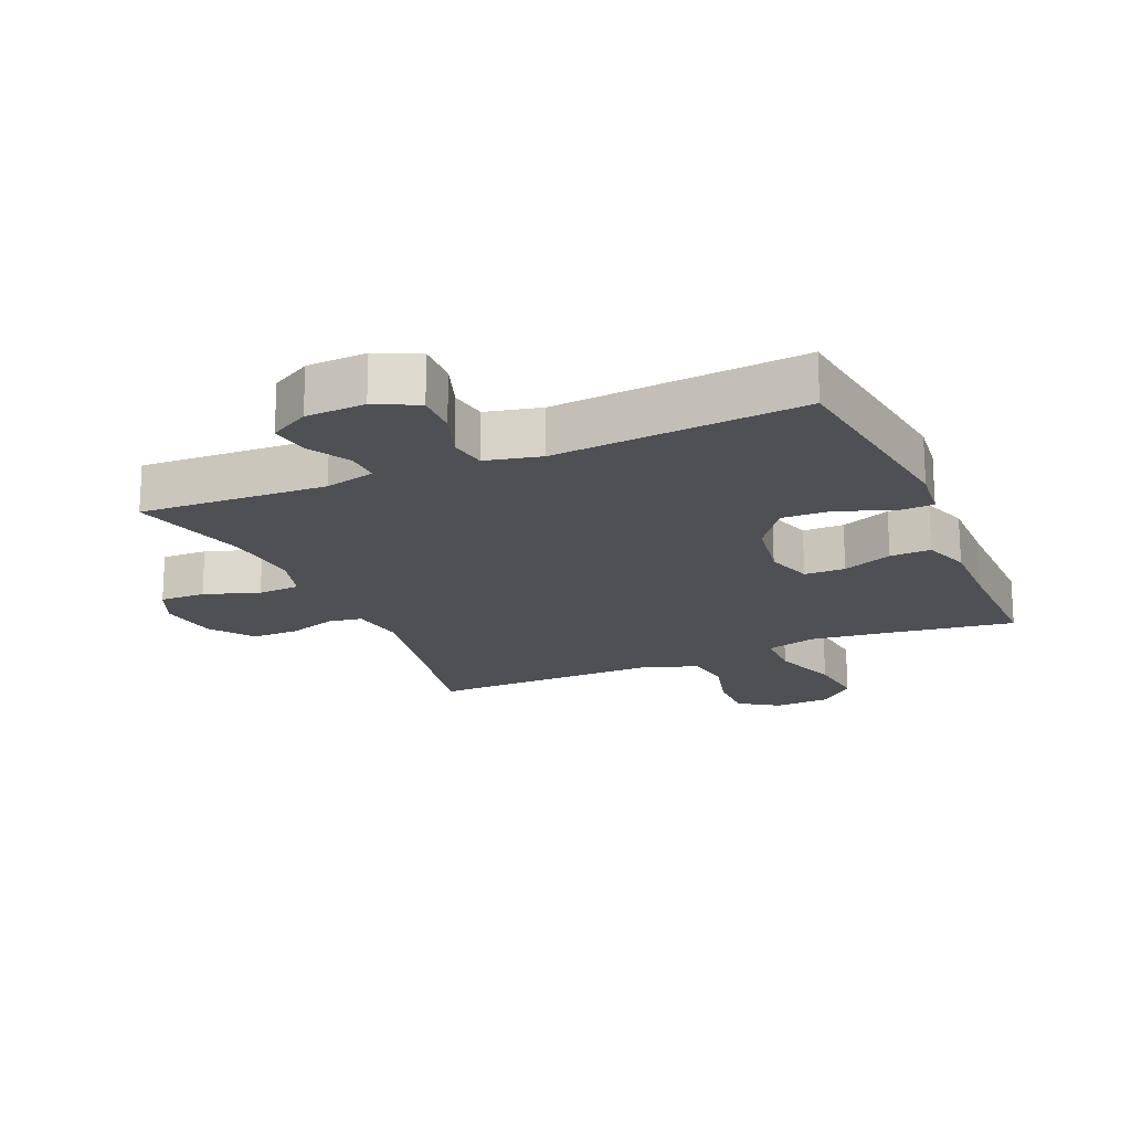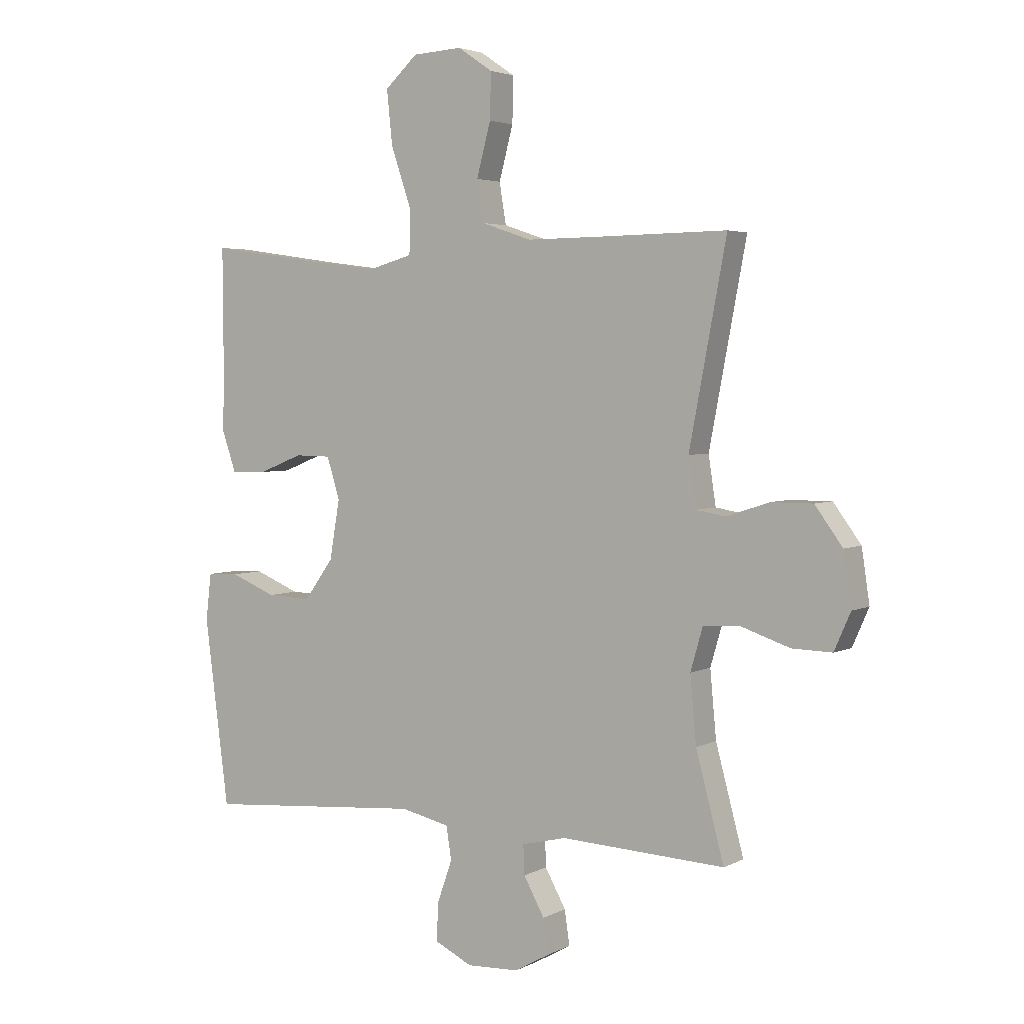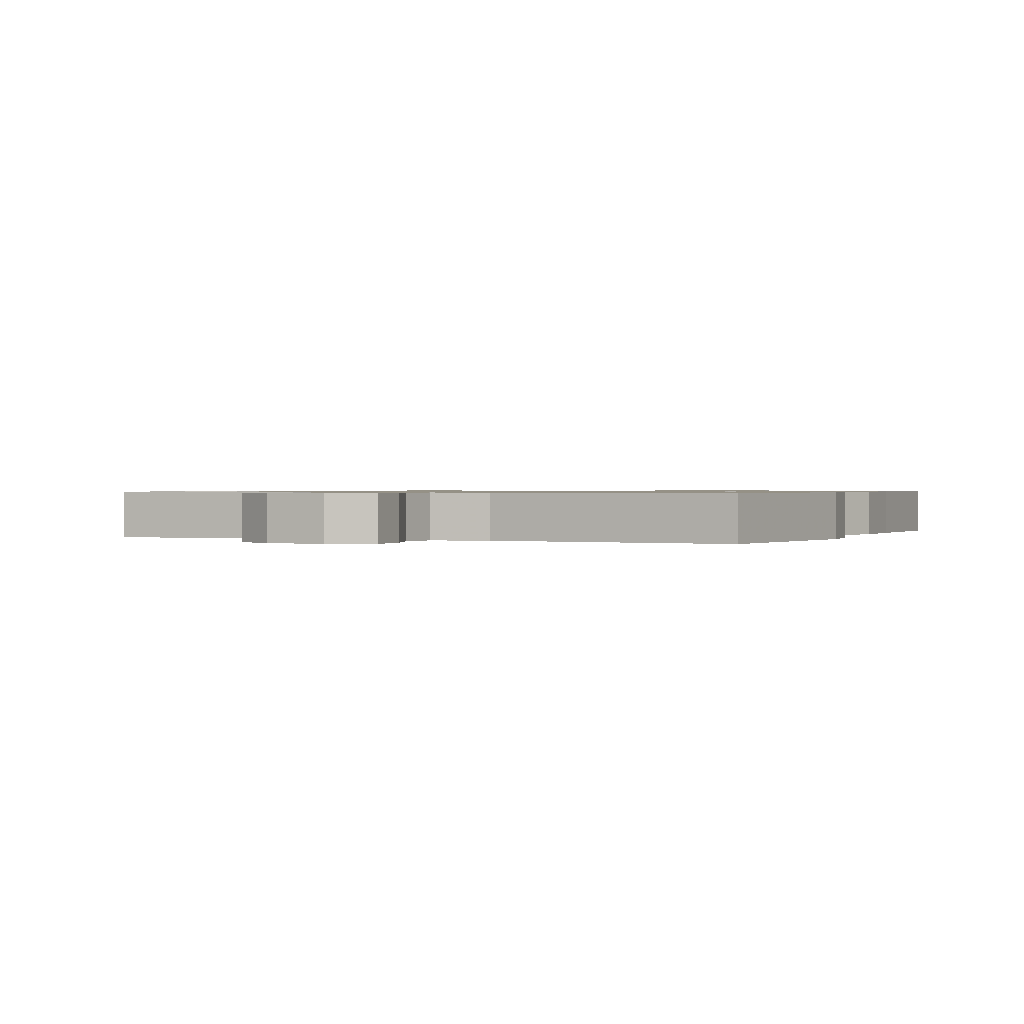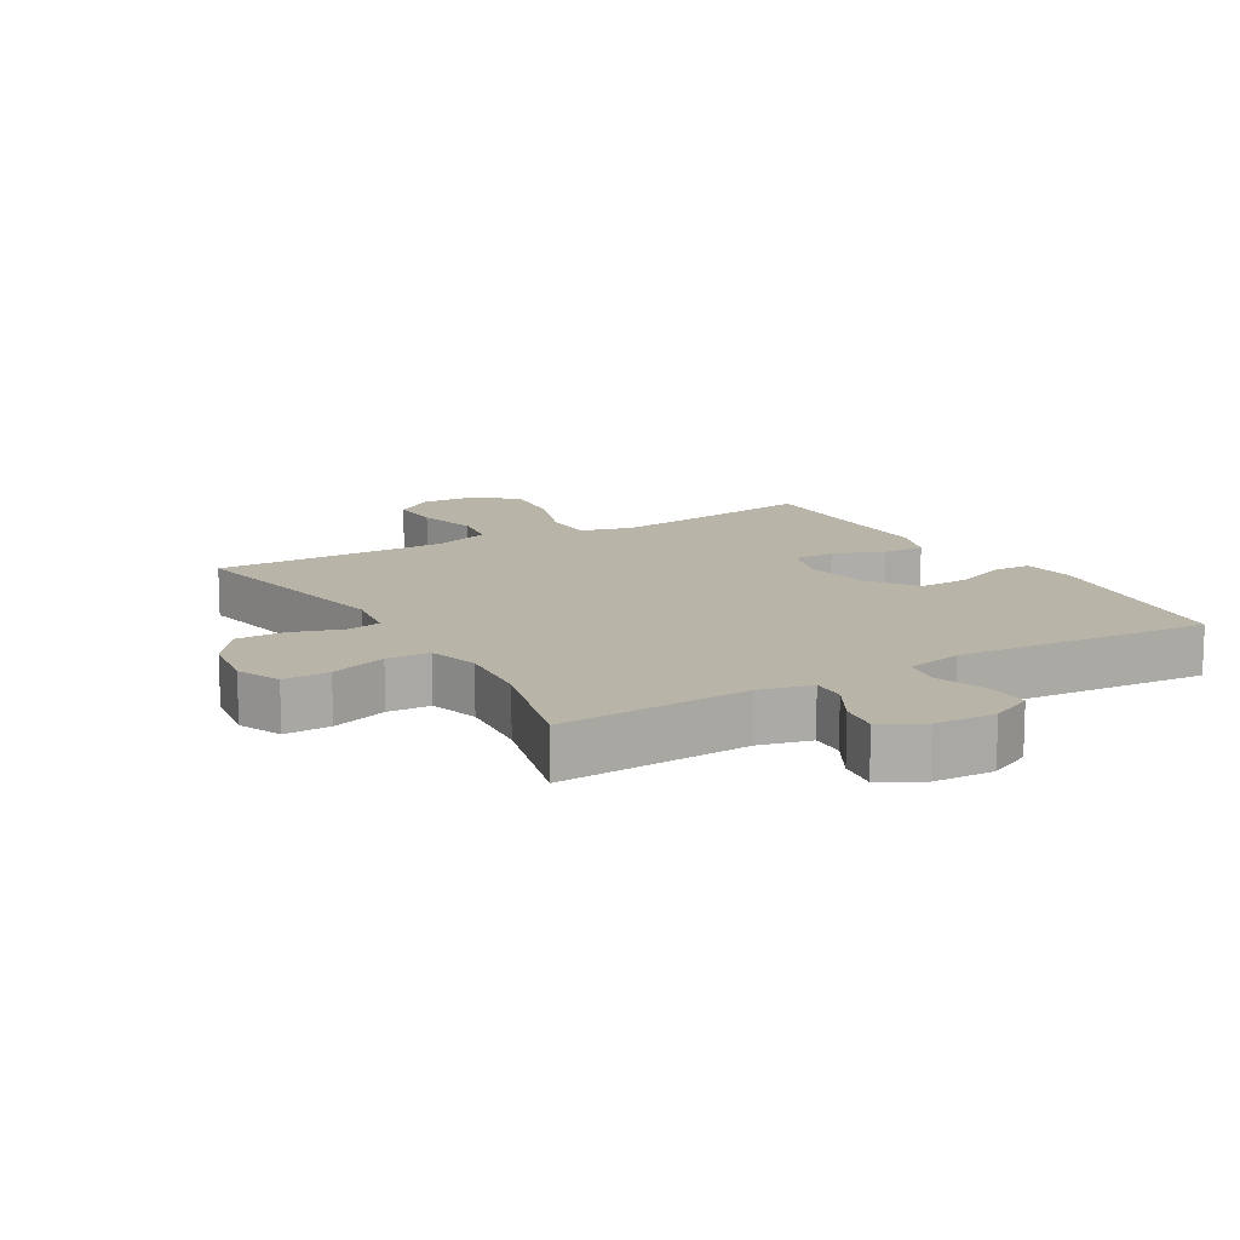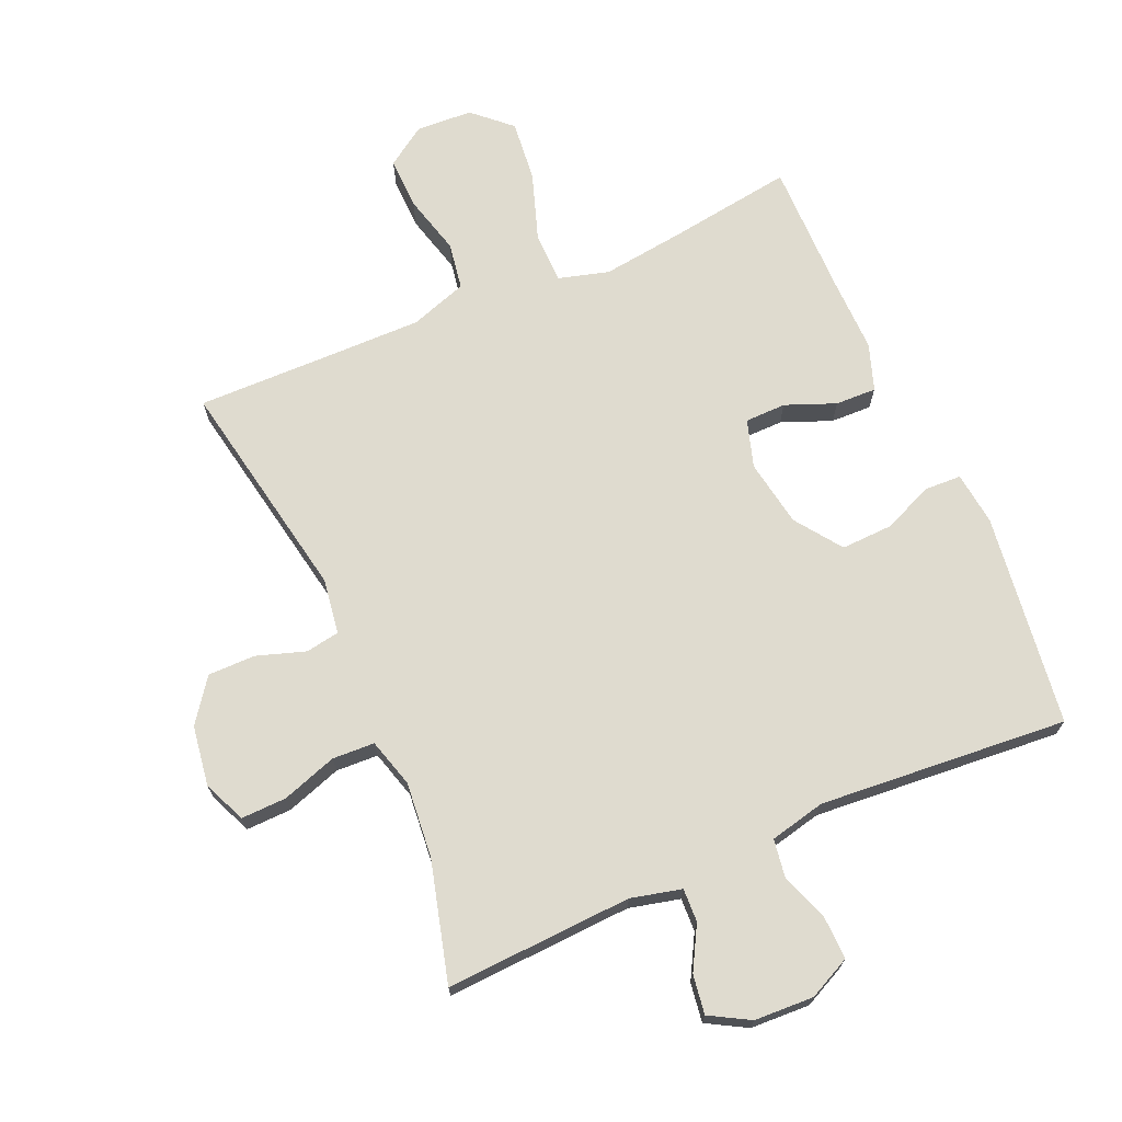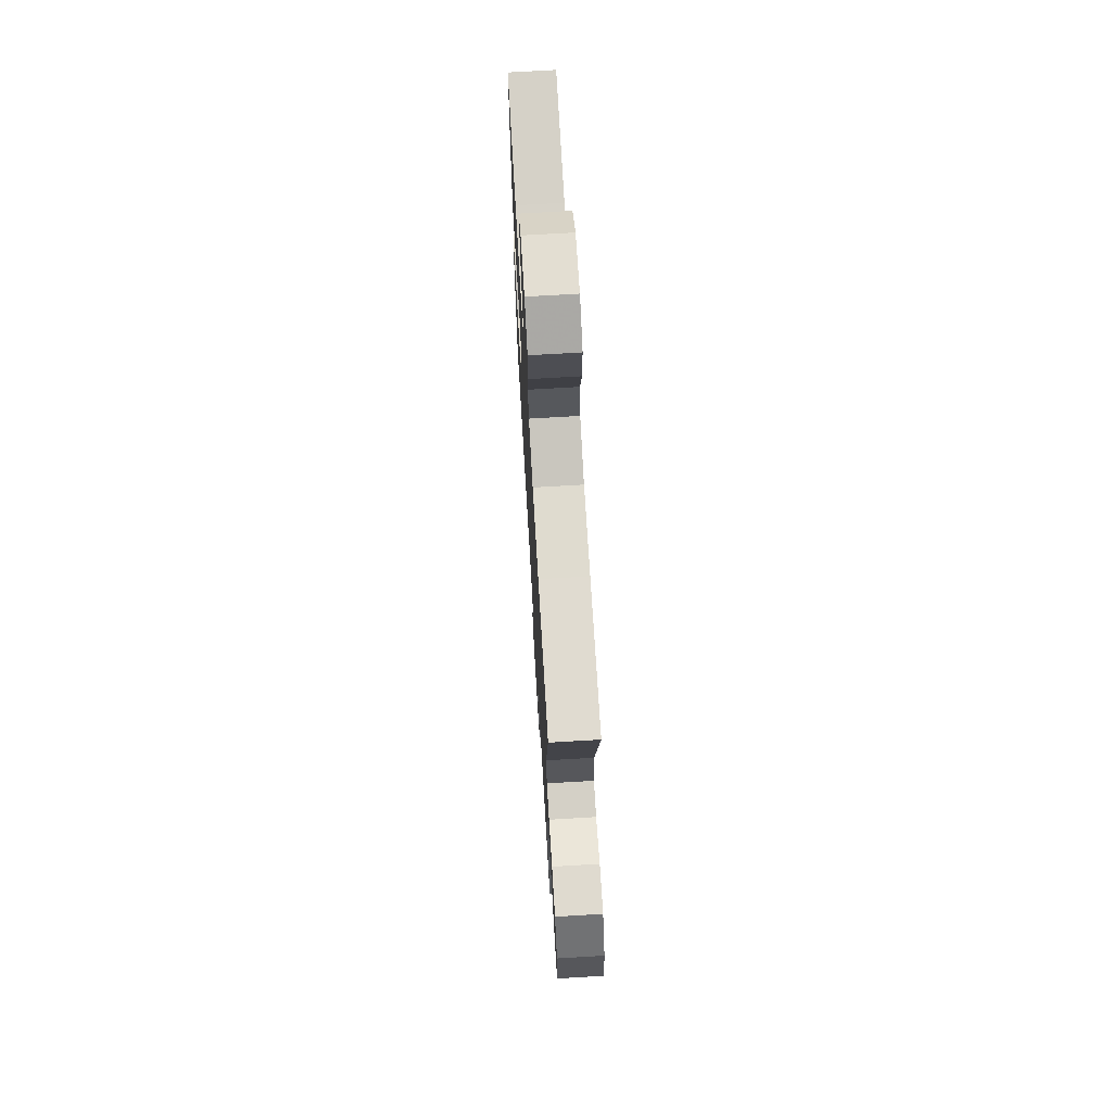
<metadata>
{"format":"obj","ext":"obj","renderer":"f3d","projection":"perspective","resolution":1024,"background":"white","views":[{"elev":-18.8,"azim":-156.5,"up":"+Y"},{"elev":3.6,"azim":31.8,"up":"+Z"},{"elev":0.7,"azim":-155.8,"up":"+Y"},{"elev":13.2,"azim":149.6,"up":"+Y"},{"elev":70.3,"azim":156.5,"up":"+Y"},{"elev":70.9,"azim":86.6,"up":"+Z"}]}
</metadata>
<code>
v 0.5 0.07 -0.5
v 0.208 0.07 -0.485
v 0.129 0.07 -0.504
v 0.131 0.07 -0.556
v 0.168 0.07 -0.623
v 0.177 0.07 -0.684
v 0.115 0.07 -0.719
v 0.022 0.07 -0.723
v -0.044 0.07 -0.691
v -0.042 0.07 -0.624
v -0.015 0.07 -0.548
v -0.024 0.07 -0.489
v -0.111 0.07 -0.469
v -0.5 0.07 -0.5
v -0.543 0.07 -0.167
v -0.533 0.07 -0.084
v -0.477 0.07 -0.082
v -0.396 0.07 -0.115
v -0.317 0.07 -0.118
v -0.265 0.07 -0.046
v -0.247 0.07 0.059
v -0.27 0.07 0.133
v -0.334 0.07 0.134
v -0.412 0.07 0.103
v -0.476 0.07 0.101
v -0.501 0.07 0.174
v -0.499 0.07 0.289
v -0.5 0.07 0.5
v -0.301 0.07 0.471
v -0.176 0.07 0.455
v -0.097 0.07 0.477
v -0.096 0.07 0.556
v -0.132 0.07 0.662
v -0.142 0.07 0.758
v -0.084 0.07 0.811
v 0.004 0.07 0.816
v 0.066 0.07 0.774
v 0.064 0.07 0.693
v 0.039 0.07 0.599
v 0.051 0.07 0.526
v 0.14 0.07 0.496
v 0.272 0.07 0.497
v 0.5 0.07 0.5
v 0.434 0.07 0.15
v 0.447 0.07 0.064
v 0.5 0.07 0.055
v 0.576 0.07 0.08
v 0.65 0.07 0.08
v 0.699 0.07 0.013
v 0.713 0.07 -0.081
v 0.684 0.07 -0.147
v 0.613 0.07 -0.145
v 0.527 0.07 -0.116
v 0.461 0.07 -0.119
v 0.439 0.07 -0.195
v 0.45 0.07 -0.313
v 0.5 0 -0.5
v 0.208 0 -0.485
v 0.129 0 -0.504
v 0.131 0 -0.556
v 0.168 0 -0.623
v 0.177 0 -0.684
v 0.115 0 -0.719
v 0.022 0 -0.723
v -0.044 0 -0.691
v -0.042 0 -0.624
v -0.015 0 -0.548
v -0.024 0 -0.489
v -0.111 0 -0.469
v -0.5 0 -0.5
v -0.543 0 -0.167
v -0.533 0 -0.084
v -0.477 0 -0.082
v -0.396 0 -0.115
v -0.317 0 -0.118
v -0.265 0 -0.046
v -0.247 0 0.059
v -0.27 0 0.133
v -0.334 0 0.134
v -0.412 0 0.103
v -0.476 0 0.101
v -0.501 0 0.174
v -0.499 0 0.289
v -0.5 0 0.5
v -0.301 0 0.471
v -0.176 0 0.455
v -0.097 0 0.477
v -0.096 0 0.556
v -0.132 0 0.662
v -0.142 0 0.758
v -0.084 0 0.811
v 0.004 0 0.816
v 0.066 0 0.774
v 0.064 0 0.693
v 0.039 0 0.599
v 0.051 0 0.526
v 0.14 0 0.496
v 0.272 0 0.497
v 0.5 0 0.5
v 0.434 0 0.15
v 0.447 0 0.064
v 0.5 0 0.055
v 0.576 0 0.08
v 0.65 0 0.08
v 0.699 0 0.013
v 0.713 0 -0.081
v 0.684 0 -0.147
v 0.613 0 -0.145
v 0.527 0 -0.116
v 0.461 0 -0.119
v 0.439 0 -0.195
v 0.45 0 -0.313
f 51 52 53
f 50 51 53
f 49 50 53
f 48 49 53
f 47 48 53
f 46 47 53
f 45 46 53 54
f 44 45 54 55
f 42 43 44
f 41 42 44 55
f 37 38 39
f 36 37 39
f 35 36 39
f 34 35 39
f 33 34 39
f 32 33 39
f 31 32 39 40
f 27 28 29
f 27 29 30
f 26 27 30
f 25 26 30
f 24 25 30
f 23 24 30
f 22 23 30 31
f 16 17 18
f 15 16 18
f 14 15 18
f 13 14 18
f 12 13 18 19
f 9 10 11
f 8 9 11
f 7 8 11
f 6 7 11
f 5 6 11
f 4 5 11
f 3 4 11 12
f 12 19 20
f 3 12 20
f 2 3 20
f 41 55 56
f 40 41 56
f 31 40 56
f 22 31 56
f 21 22 56
f 20 21 56
f 2 20 56
f 1 2 56
f 109 108 107
f 109 107 106
f 109 106 105
f 109 105 104
f 109 104 103
f 109 103 102
f 110 109 102 101
f 111 110 101 100
f 100 99 98
f 111 100 98 97
f 95 94 93
f 95 93 92
f 95 92 91
f 95 91 90
f 95 90 89
f 95 89 88
f 96 95 88 87
f 85 84 83
f 86 85 83
f 86 83 82
f 86 82 81
f 86 81 80
f 86 80 79
f 87 86 79 78
f 74 73 72
f 74 72 71
f 74 71 70
f 74 70 69
f 75 74 69 68
f 67 66 65
f 67 65 64
f 67 64 63
f 67 63 62
f 67 62 61
f 67 61 60
f 68 67 60 59
f 76 75 68
f 76 68 59
f 76 59 58
f 112 111 97
f 112 97 96
f 112 96 87
f 112 87 78
f 112 78 77
f 112 77 76
f 112 76 58
f 112 58 57
f 1 57 58 2
f 2 58 59 3
f 3 59 60 4
f 4 60 61 5
f 5 61 62 6
f 6 62 63 7
f 7 63 64 8
f 8 64 65 9
f 9 65 66 10
f 10 66 67 11
f 11 67 68 12
f 12 68 69 13
f 13 69 70 14
f 14 70 71 15
f 15 71 72 16
f 16 72 73 17
f 17 73 74 18
f 18 74 75 19
f 19 75 76 20
f 20 76 77 21
f 21 77 78 22
f 22 78 79 23
f 23 79 80 24
f 24 80 81 25
f 25 81 82 26
f 26 82 83 27
f 27 83 84 28
f 28 84 85 29
f 29 85 86 30
f 30 86 87 31
f 31 87 88 32
f 32 88 89 33
f 33 89 90 34
f 34 90 91 35
f 35 91 92 36
f 36 92 93 37
f 37 93 94 38
f 38 94 95 39
f 39 95 96 40
f 40 96 97 41
f 41 97 98 42
f 42 98 99 43
f 43 99 100 44
f 44 100 101 45
f 45 101 102 46
f 46 102 103 47
f 47 103 104 48
f 48 104 105 49
f 49 105 106 50
f 50 106 107 51
f 51 107 108 52
f 52 108 109 53
f 53 109 110 54
f 54 110 111 55
f 55 111 112 56
f 56 112 57 1

</code>
